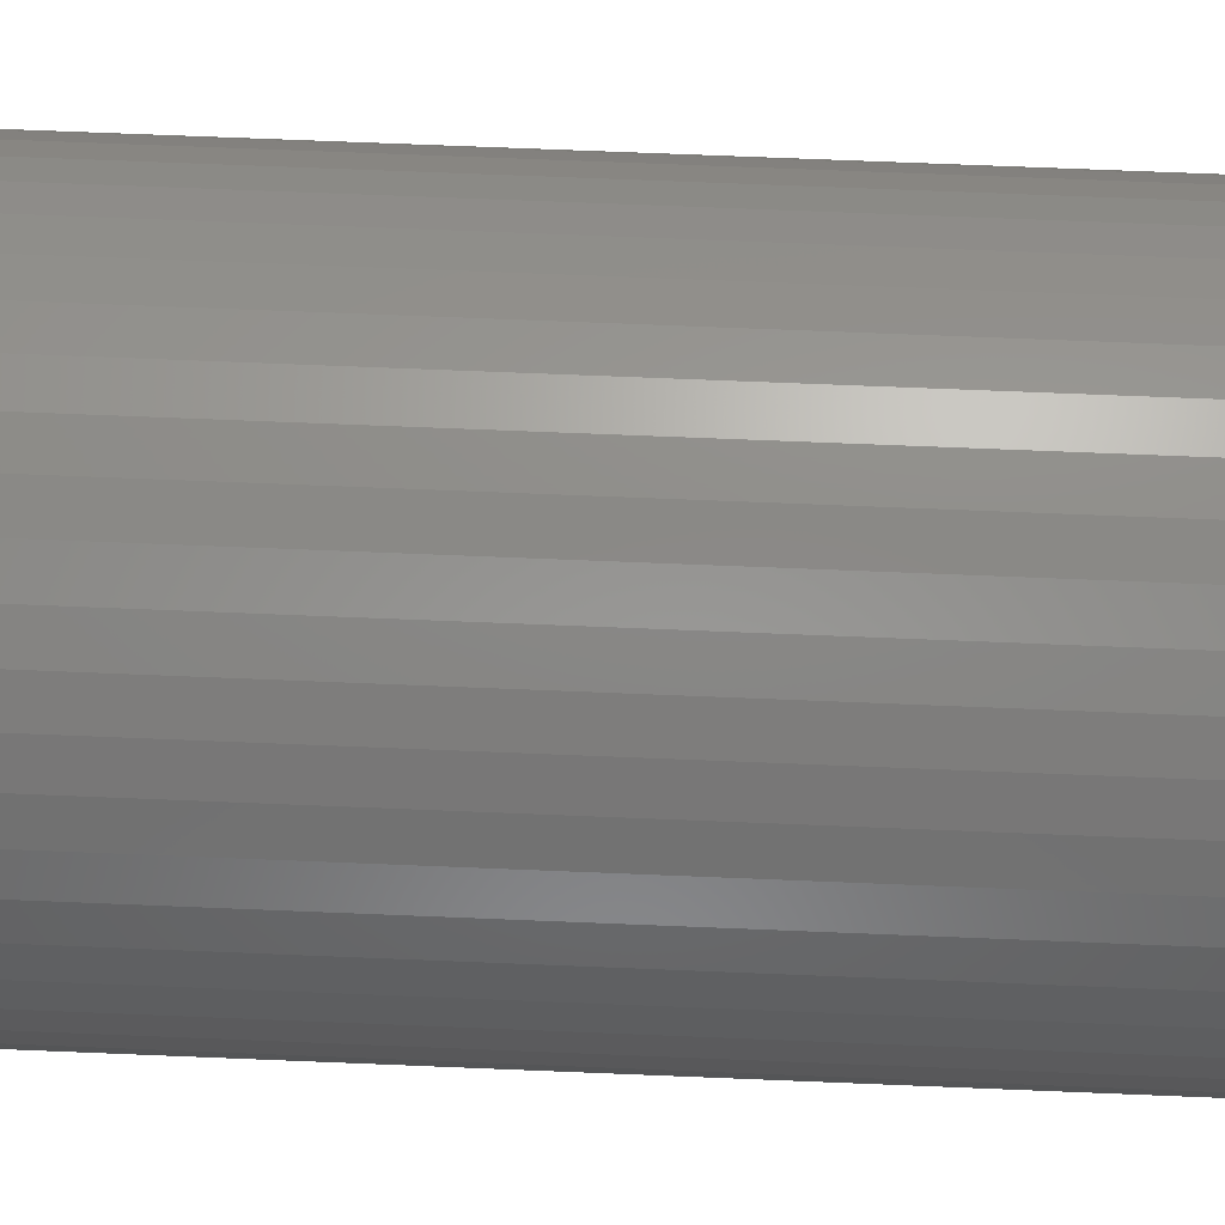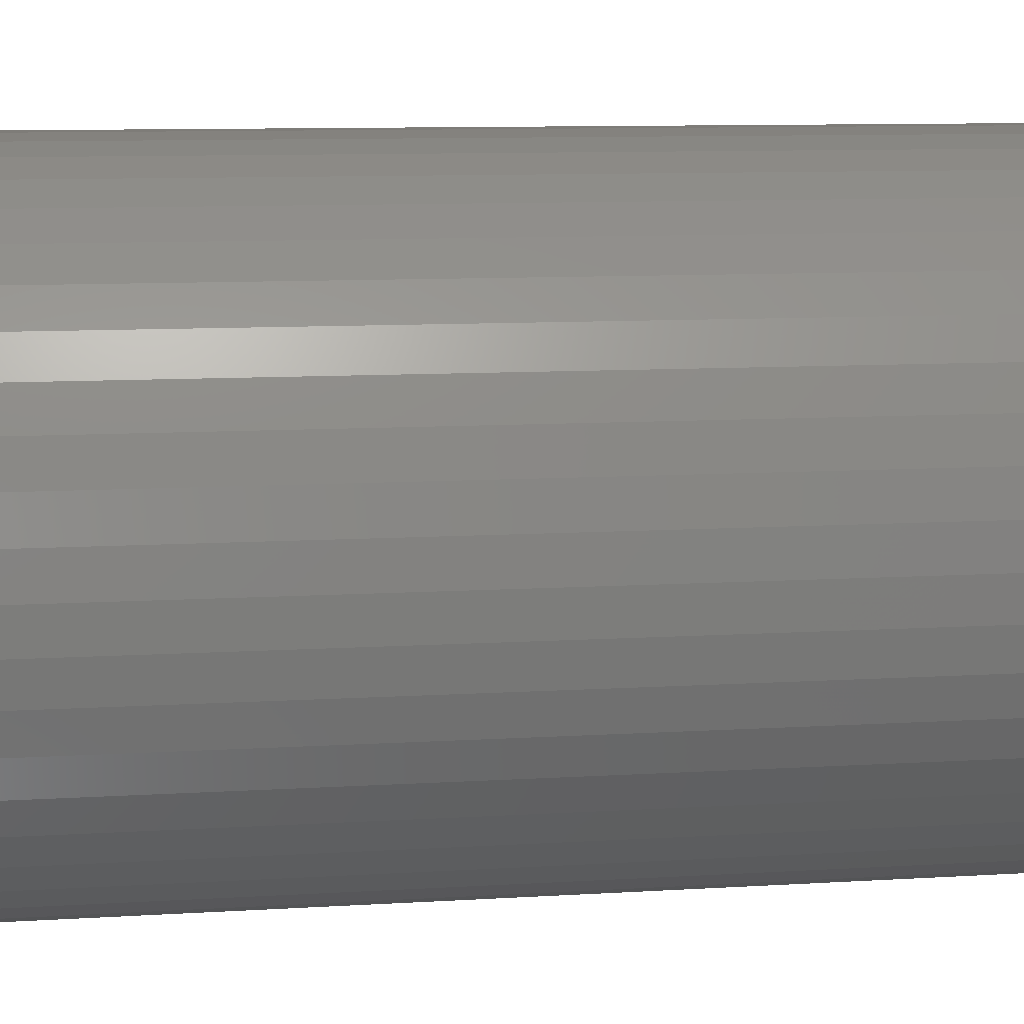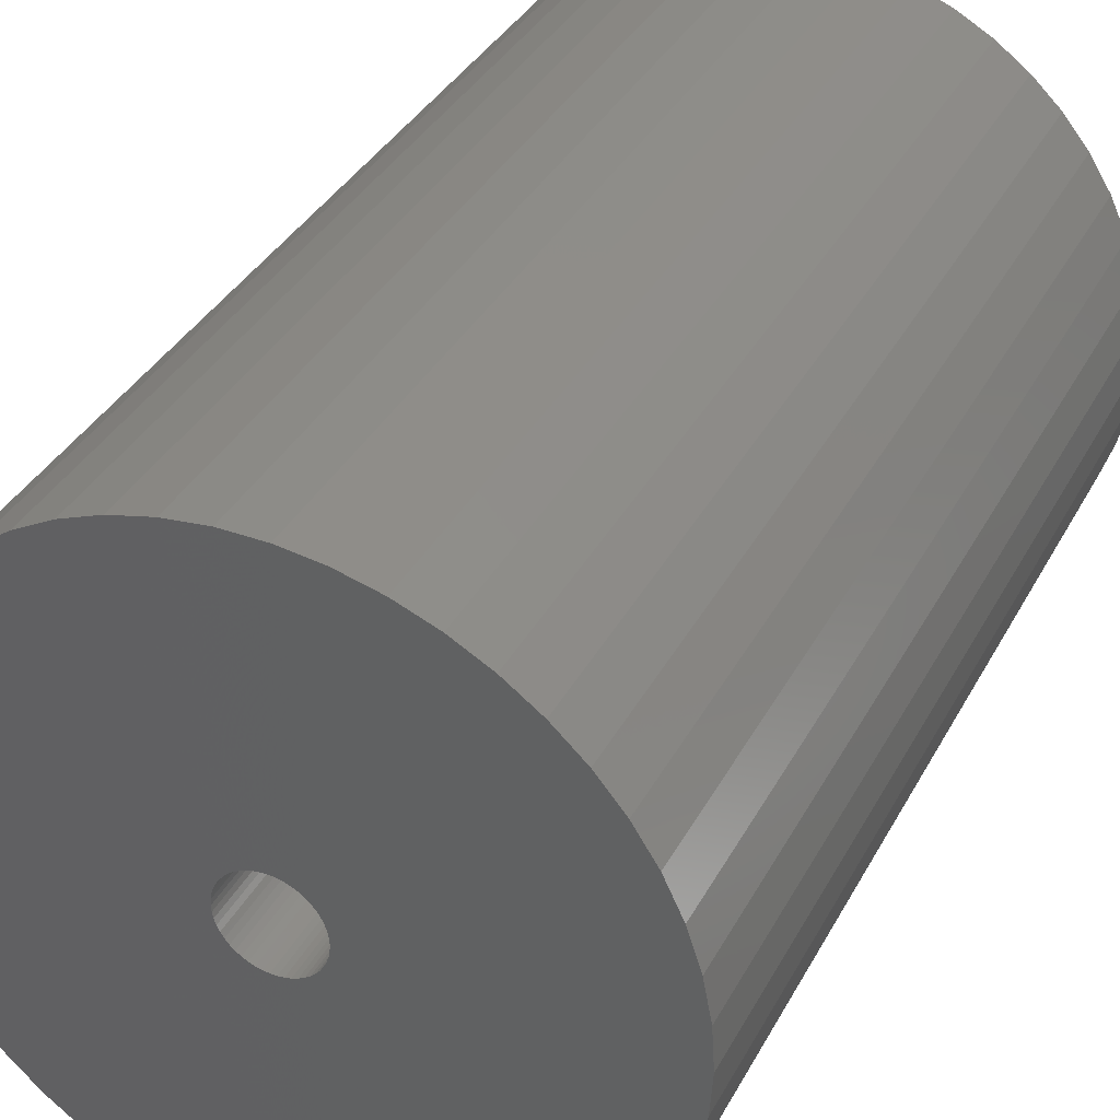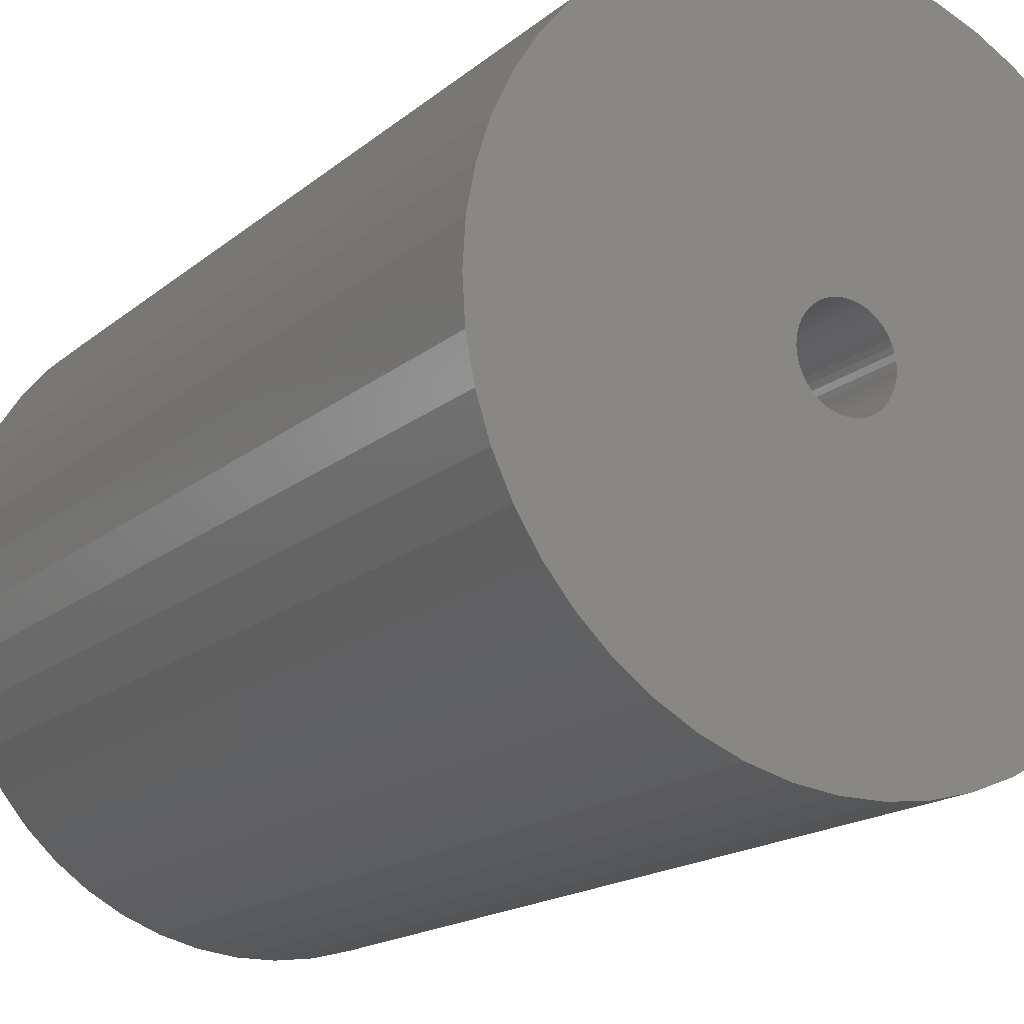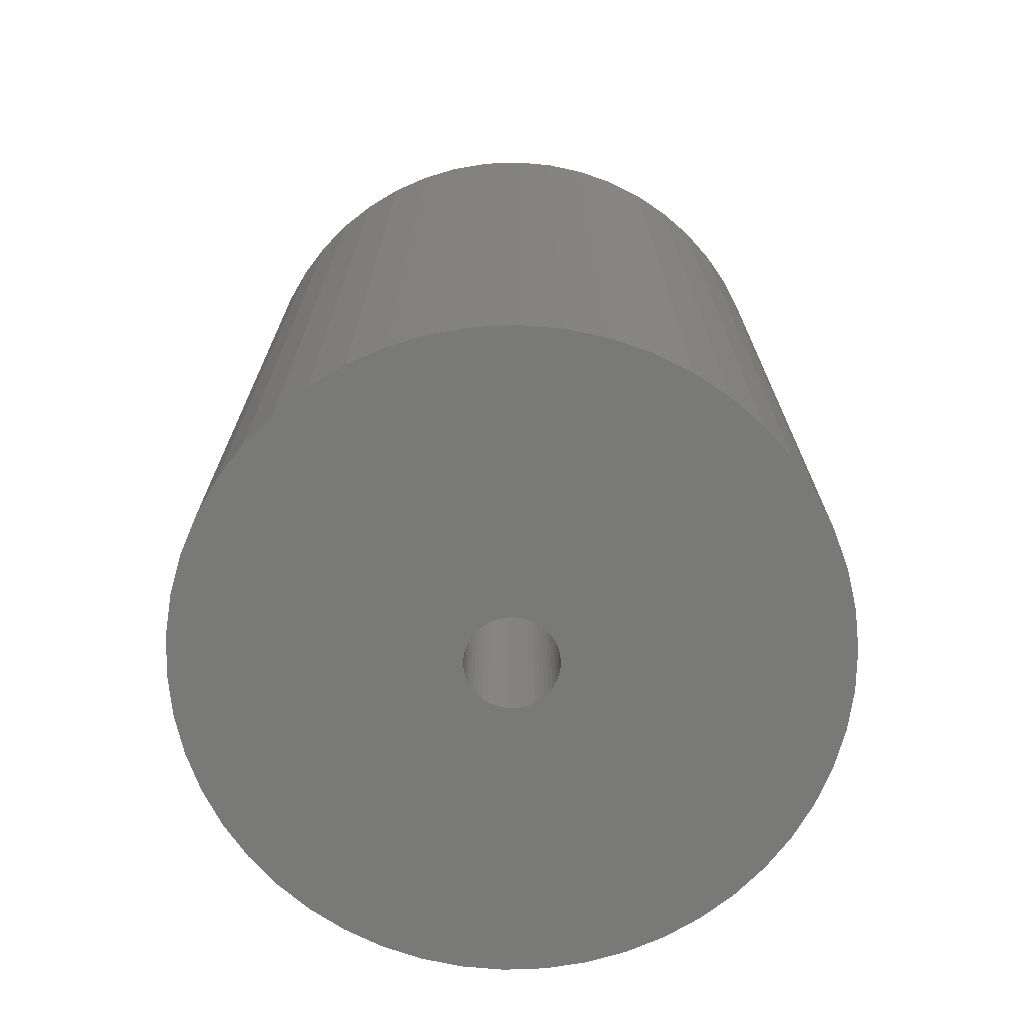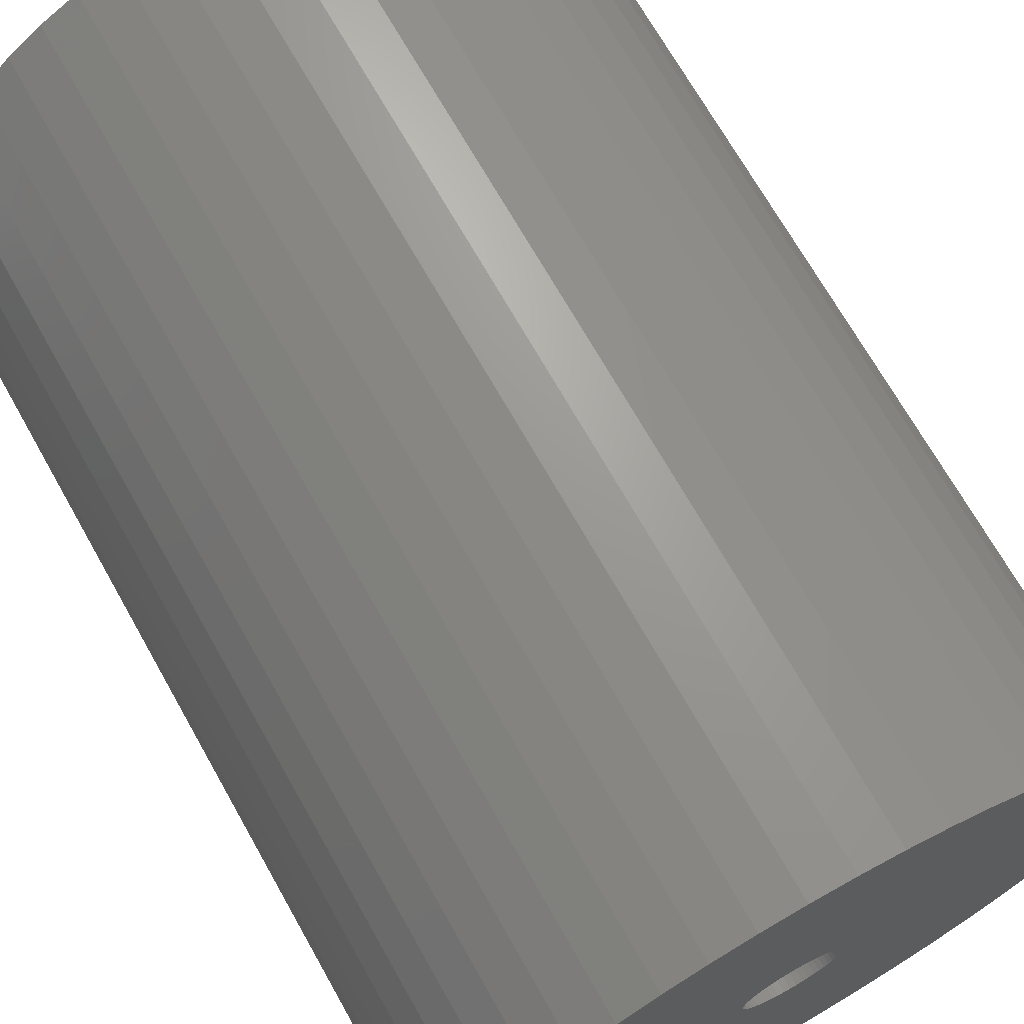
<metadata>
{"format":"stl","ext":"stl","renderer":"f3d","projection":"perspective","resolution":1024,"background":"white","views":[{"elev":73.6,"azim":-87.7,"up":"+Y"},{"elev":10.0,"azim":-99.0,"up":"+Y"},{"elev":36.3,"azim":-154.8,"up":"+Y"},{"elev":-16.7,"azim":148.1,"up":"+Y"},{"elev":-72.0,"azim":124.6,"up":"+Z"},{"elev":70.0,"azim":-29.4,"up":"+Y"}]}
</metadata>
<code>
# stl→obj: 200 verts, 400 faces
v 23 0 32.5
v 22.82 2.883 -32.5
v 22.82 2.883 32.5
v 23 0 -32.5
v -23 0 -32.5
v -22.82 2.883 32.5
v -22.82 2.883 -32.5
v -23 0 32.5
v 1.444 22.95 -32.5
v -1.444 22.95 32.5
v 1.444 22.95 32.5
v -1.444 22.95 -32.5
v 16.77 15.74 -32.5
v 14.66 17.72 32.5
v 16.77 15.74 32.5
v 14.66 17.72 -32.5
v -14.66 17.72 -32.5
v -16.77 15.74 32.5
v -14.66 17.72 32.5
v -16.77 15.74 -32.5
v -7.107 21.87 -32.5
v -9.793 20.81 32.5
v -7.107 21.87 32.5
v -9.793 20.81 -32.5
v 21.38 8.467 32.5
v 20.16 11.08 -32.5
v 20.16 11.08 32.5
v 21.38 8.467 -32.5
v 9.793 20.81 -32.5
v 7.107 21.87 32.5
v 9.793 20.81 32.5
v 7.107 21.87 -32.5
v 4.31 22.59 32.5
v 4.31 22.59 -32.5
v 12.32 19.42 32.5
v 12.32 19.42 -32.5
v -20.16 11.08 -32.5
v -18.61 13.52 32.5
v -18.61 13.52 -32.5
v -20.16 11.08 32.5
v -22.28 5.72 -32.5
v -21.38 8.467 32.5
v -21.38 8.467 -32.5
v -22.28 5.72 32.5
v -12.32 19.42 -32.5
v -12.32 19.42 32.5
v -4.31 22.59 32.5
v -4.31 22.59 -32.5
v 16.77 -15.74 32.5
v 18.61 -13.52 -32.5
v 18.61 -13.52 32.5
v 16.77 -15.74 -32.5
v 1.444 -22.95 -32.5
v 4.31 -22.59 32.5
v 1.444 -22.95 32.5
v 4.31 -22.59 -32.5
v 22.28 5.72 32.5
v 22.28 5.72 -32.5
v 18.61 13.52 32.5
v 18.61 13.52 -32.5
v 22.82 -2.883 32.5
v 22.82 -2.883 -32.5
v 12.32 -19.42 -32.5
v 14.66 -17.72 32.5
v 12.32 -19.42 32.5
v 14.66 -17.72 -32.5
v -12.32 -19.42 -32.5
v -9.793 -20.81 32.5
v -12.32 -19.42 32.5
v -9.793 -20.81 -32.5
v -21.38 -8.467 -32.5
v -22.28 -5.72 32.5
v -22.28 -5.72 -32.5
v -21.38 -8.467 32.5
v 7.107 -21.87 -32.5
v 9.793 -20.81 32.5
v 7.107 -21.87 32.5
v 9.793 -20.81 -32.5
v 3.25 0 32.5
v 3.224 0.4073 32.5
v 3.148 0.8082 32.5
v 3.224 -0.4073 32.5
v 3.022 1.196 32.5
v 22.28 -5.72 32.5
v 2.848 1.566 32.5
v 3.148 -0.8082 32.5
v 2.629 1.91 32.5
v 21.38 -8.467 32.5
v 2.369 2.225 32.5
v 3.022 -1.196 32.5
v 2.072 2.504 32.5
v 20.16 -11.08 32.5
v 1.741 2.744 32.5
v 2.848 -1.566 32.5
v 1.384 2.941 32.5
v 1.004 3.091 32.5
v 2.629 -1.91 32.5
v 0.609 3.192 32.5
v 0.2041 3.244 32.5
v -0.2041 3.244 32.5
v -0.609 3.192 32.5
v -1.004 3.091 32.5
v -1.384 2.941 32.5
v -1.741 2.744 32.5
v -2.072 2.504 32.5
v -2.369 2.225 32.5
v -2.629 1.91 32.5
v 2.369 -2.225 32.5
v 2.072 -2.504 32.5
v 1.741 -2.744 32.5
v 1.384 -2.941 32.5
v 1.004 -3.091 32.5
v 0.609 -3.192 32.5
v 0.2041 -3.244 32.5
v -0.2041 -3.244 32.5
v -1.444 -22.95 32.5
v -0.609 -3.192 32.5
v -4.31 -22.59 32.5
v -1.004 -3.091 32.5
v -7.107 -21.87 32.5
v -1.384 -2.941 32.5
v -1.741 -2.744 32.5
v -2.072 -2.504 32.5
v -14.66 -17.72 32.5
v -2.369 -2.225 32.5
v -16.77 -15.74 32.5
v -2.629 -1.91 32.5
v -18.61 -13.52 32.5
v -2.848 -1.566 32.5
v -20.16 -11.08 32.5
v -3.022 -1.196 32.5
v -3.148 -0.8082 32.5
v -3.224 -0.4073 32.5
v -22.82 -2.883 32.5
v -3.25 0 32.5
v -2.848 1.566 32.5
v -3.022 1.196 32.5
v -3.148 0.8082 32.5
v -3.224 0.4073 32.5
v 22.28 -5.72 -32.5
v 21.38 -8.467 -32.5
v 20.16 -11.08 -32.5
v -4.31 -22.59 -32.5
v -1.444 -22.95 -32.5
v -16.77 -15.74 -32.5
v -14.66 -17.72 -32.5
v -18.61 -13.52 -32.5
v -22.82 -2.883 -32.5
v -20.16 -11.08 -32.5
v 3.25 0 -32.5
v 3.224 -0.4073 -32.5
v 3.148 -0.8082 -32.5
v 3.224 0.4073 -32.5
v 3.022 -1.196 -32.5
v 2.848 -1.566 -32.5
v 3.148 0.8082 -32.5
v 2.629 -1.91 -32.5
v 2.369 -2.225 -32.5
v 3.022 1.196 -32.5
v 2.072 -2.504 -32.5
v 1.741 -2.744 -32.5
v 2.848 1.566 -32.5
v 1.384 -2.941 -32.5
v 1.004 -3.091 -32.5
v 2.629 1.91 -32.5
v 0.609 -3.192 -32.5
v 0.2041 -3.244 -32.5
v -0.2041 -3.244 -32.5
v -0.609 -3.192 -32.5
v -1.004 -3.091 -32.5
v -7.107 -21.87 -32.5
v -1.384 -2.941 -32.5
v -1.741 -2.744 -32.5
v -2.072 -2.504 -32.5
v -2.369 -2.225 -32.5
v -2.629 -1.91 -32.5
v 2.369 2.225 -32.5
v 2.072 2.504 -32.5
v 1.741 2.744 -32.5
v 1.384 2.941 -32.5
v 1.004 3.091 -32.5
v 0.609 3.192 -32.5
v 0.2041 3.244 -32.5
v -0.2041 3.244 -32.5
v -0.609 3.192 -32.5
v -1.004 3.091 -32.5
v -1.384 2.941 -32.5
v -1.741 2.744 -32.5
v -2.072 2.504 -32.5
v -2.369 2.225 -32.5
v -2.629 1.91 -32.5
v -2.848 1.566 -32.5
v -3.022 1.196 -32.5
v -3.148 0.8082 -32.5
v -3.224 0.4073 -32.5
v -3.25 0 -32.5
v -2.848 -1.566 -32.5
v -3.022 -1.196 -32.5
v -3.148 -0.8082 -32.5
v -3.224 -0.4073 -32.5
f 1 2 3
f 2 1 4
f 5 6 7
f 6 5 8
f 9 10 11
f 10 9 12
f 13 14 15
f 14 13 16
f 17 18 19
f 18 17 20
f 21 22 23
f 22 21 24
f 25 26 27
f 26 25 28
f 29 30 31
f 30 29 32
f 32 33 30
f 33 32 34
f 16 35 14
f 35 16 36
f 37 38 39
f 38 37 40
f 39 18 20
f 18 39 38
f 41 42 43
f 42 41 44
f 45 19 46
f 19 45 17
f 12 47 10
f 47 12 48
f 49 50 51
f 50 49 52
f 53 54 55
f 54 53 56
f 57 28 25
f 28 57 58
f 3 58 57
f 58 3 2
f 59 13 15
f 13 59 60
f 27 60 59
f 60 27 26
f 34 11 33
f 11 34 9
f 36 31 35
f 31 36 29
f 43 40 37
f 40 43 42
f 61 4 1
f 4 61 62
f 63 64 65
f 64 63 66
f 67 68 69
f 68 67 70
f 71 72 73
f 72 71 74
f 66 49 64
f 49 66 52
f 75 76 77
f 76 75 78
f 56 77 54
f 77 56 75
f 79 1 3
f 80 3 57
f 1 79 61
f 81 57 25
f 82 61 79
f 83 25 27
f 61 82 84
f 85 27 59
f 86 84 82
f 87 59 15
f 84 86 88
f 89 15 14
f 90 88 86
f 91 14 35
f 88 90 92
f 93 35 31
f 94 92 90
f 95 31 30
f 92 94 51
f 96 30 33
f 97 51 94
f 51 97 49
f 3 80 79
f 57 81 80
f 25 83 81
f 27 85 83
f 59 87 85
f 15 89 87
f 14 91 89
f 35 93 91
f 98 33 11
f 31 95 93
f 30 96 95
f 33 98 96
f 11 99 98
f 11 100 99
f 10 100 11
f 100 10 101
f 47 101 10
f 101 47 102
f 23 102 47
f 102 23 103
f 22 103 23
f 103 22 104
f 46 104 22
f 104 46 105
f 19 105 46
f 105 19 106
f 106 18 107
f 18 106 19
f 108 49 97
f 49 108 64
f 109 64 108
f 64 109 65
f 110 65 109
f 65 110 76
f 111 76 110
f 76 111 77
f 112 77 111
f 77 112 54
f 113 54 112
f 54 113 55
f 114 55 113
f 115 55 114
f 116 115 117
f 118 117 119
f 120 119 121
f 115 116 55
f 68 121 122
f 69 122 123
f 124 123 125
f 126 125 127
f 128 127 129
f 130 129 131
f 74 131 132
f 72 132 133
f 117 118 116
f 134 133 135
f 38 107 18
f 107 38 136
f 119 120 118
f 40 136 38
f 121 68 120
f 136 40 137
f 122 69 68
f 42 137 40
f 123 124 69
f 137 42 138
f 125 126 124
f 44 138 42
f 127 128 126
f 138 44 139
f 129 130 128
f 6 139 44
f 131 74 130
f 139 6 135
f 132 72 74
f 8 135 6
f 133 134 72
f 135 8 134
f 7 44 41
f 44 7 6
f 24 46 22
f 46 24 45
f 48 23 47
f 23 48 21
f 88 140 84
f 140 88 141
f 84 62 61
f 62 84 140
f 92 141 88
f 141 92 142
f 51 142 92
f 142 51 50
f 143 116 118
f 116 143 144
f 145 124 126
f 124 145 146
f 145 128 147
f 128 145 126
f 148 8 5
f 8 148 134
f 78 65 76
f 65 78 63
f 144 55 116
f 55 144 53
f 146 69 124
f 69 146 67
f 147 130 149
f 130 147 128
f 149 74 71
f 74 149 130
f 150 4 62
f 151 62 140
f 4 150 2
f 152 140 141
f 153 2 150
f 154 141 142
f 2 153 58
f 155 142 50
f 156 58 153
f 157 50 52
f 58 156 28
f 158 52 66
f 159 28 156
f 160 66 63
f 28 159 26
f 161 63 78
f 162 26 159
f 163 78 75
f 26 162 60
f 164 75 56
f 165 60 162
f 60 165 13
f 62 151 150
f 140 152 151
f 141 154 152
f 142 155 154
f 50 157 155
f 52 158 157
f 66 160 158
f 63 161 160
f 166 56 53
f 78 163 161
f 75 164 163
f 56 166 164
f 53 167 166
f 53 168 167
f 144 168 53
f 168 144 169
f 143 169 144
f 169 143 170
f 171 170 143
f 170 171 172
f 70 172 171
f 172 70 173
f 67 173 70
f 173 67 174
f 146 174 67
f 174 146 175
f 175 145 176
f 145 175 146
f 177 13 165
f 13 177 16
f 178 16 177
f 16 178 36
f 179 36 178
f 36 179 29
f 180 29 179
f 29 180 32
f 181 32 180
f 32 181 34
f 182 34 181
f 34 182 9
f 183 9 182
f 184 9 183
f 12 184 185
f 48 185 186
f 21 186 187
f 184 12 9
f 24 187 188
f 45 188 189
f 17 189 190
f 20 190 191
f 39 191 192
f 37 192 193
f 43 193 194
f 41 194 195
f 185 48 12
f 7 195 196
f 147 176 145
f 176 147 197
f 186 21 48
f 149 197 147
f 187 24 21
f 197 149 198
f 188 45 24
f 71 198 149
f 189 17 45
f 198 71 199
f 190 20 17
f 73 199 71
f 191 39 20
f 199 73 200
f 192 37 39
f 148 200 73
f 193 43 37
f 200 148 196
f 194 41 43
f 5 196 148
f 195 7 41
f 196 5 7
f 73 134 148
f 134 73 72
f 171 118 120
f 118 171 143
f 70 120 68
f 120 70 171
f 159 85 162
f 85 159 83
f 138 193 137
f 193 138 194
f 162 87 165
f 87 162 85
f 182 96 98
f 96 182 181
f 181 95 96
f 95 181 180
f 187 102 103
f 102 187 186
f 137 192 136
f 192 137 193
f 152 82 151
f 82 152 86
f 183 98 99
f 98 183 182
f 179 91 93
f 91 179 178
f 139 194 138
f 194 139 195
f 107 190 106
f 190 107 191
f 188 103 104
f 103 188 187
f 185 100 101
f 100 185 184
f 150 80 153
f 80 150 79
f 154 86 152
f 86 154 90
f 160 110 109
f 110 160 161
f 153 81 156
f 81 153 80
f 156 83 159
f 83 156 81
f 178 89 91
f 89 178 177
f 165 89 177
f 89 165 87
f 184 99 100
f 99 184 183
f 180 93 95
f 93 180 179
f 135 195 139
f 195 135 196
f 136 191 107
f 191 136 192
f 186 101 102
f 101 186 185
f 189 104 105
f 104 189 188
f 190 105 106
f 105 190 189
f 157 94 155
f 94 157 97
f 167 115 114
f 115 167 168
f 131 199 132
f 199 131 198
f 129 198 131
f 198 129 197
f 166 114 113
f 114 166 167
f 158 97 157
f 97 158 108
f 151 79 150
f 79 151 82
f 170 121 119
f 121 170 172
f 164 113 112
f 113 164 166
f 161 111 110
f 111 161 163
f 158 109 108
f 109 158 160
f 155 90 154
f 90 155 94
f 173 123 122
f 123 173 174
f 169 119 117
f 119 169 170
f 168 117 115
f 117 168 169
f 125 176 127
f 176 125 175
f 174 125 123
f 125 174 175
f 132 200 133
f 200 132 199
f 133 196 135
f 196 133 200
f 172 122 121
f 122 172 173
f 127 197 129
f 197 127 176
f 163 112 111
f 112 163 164

</code>
